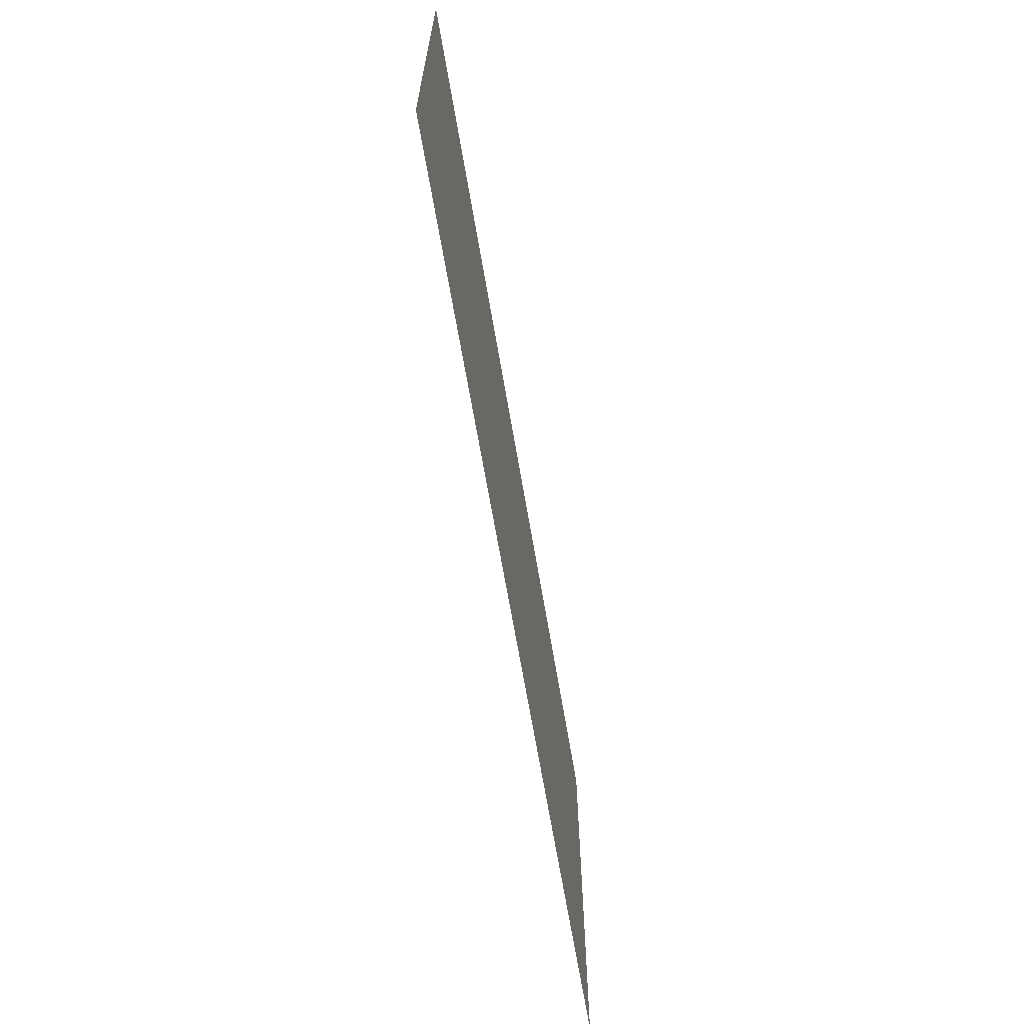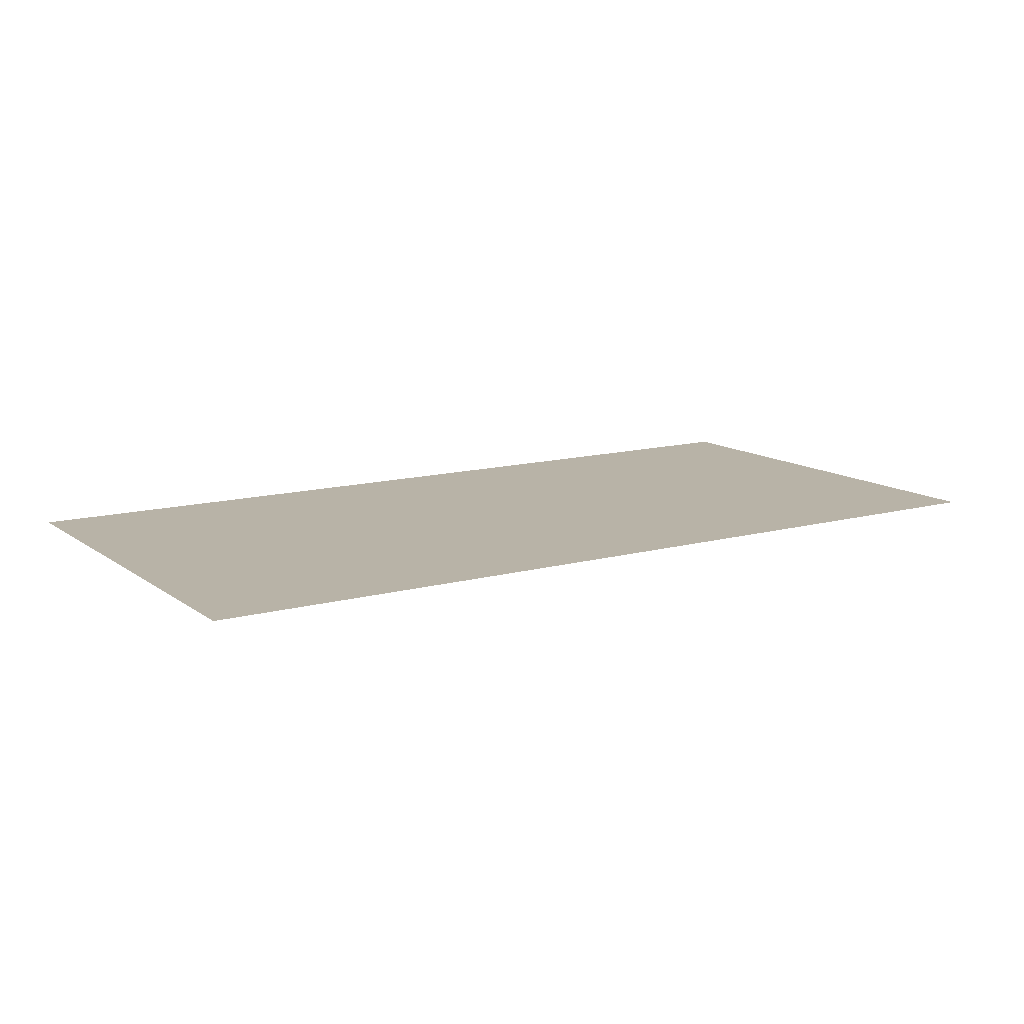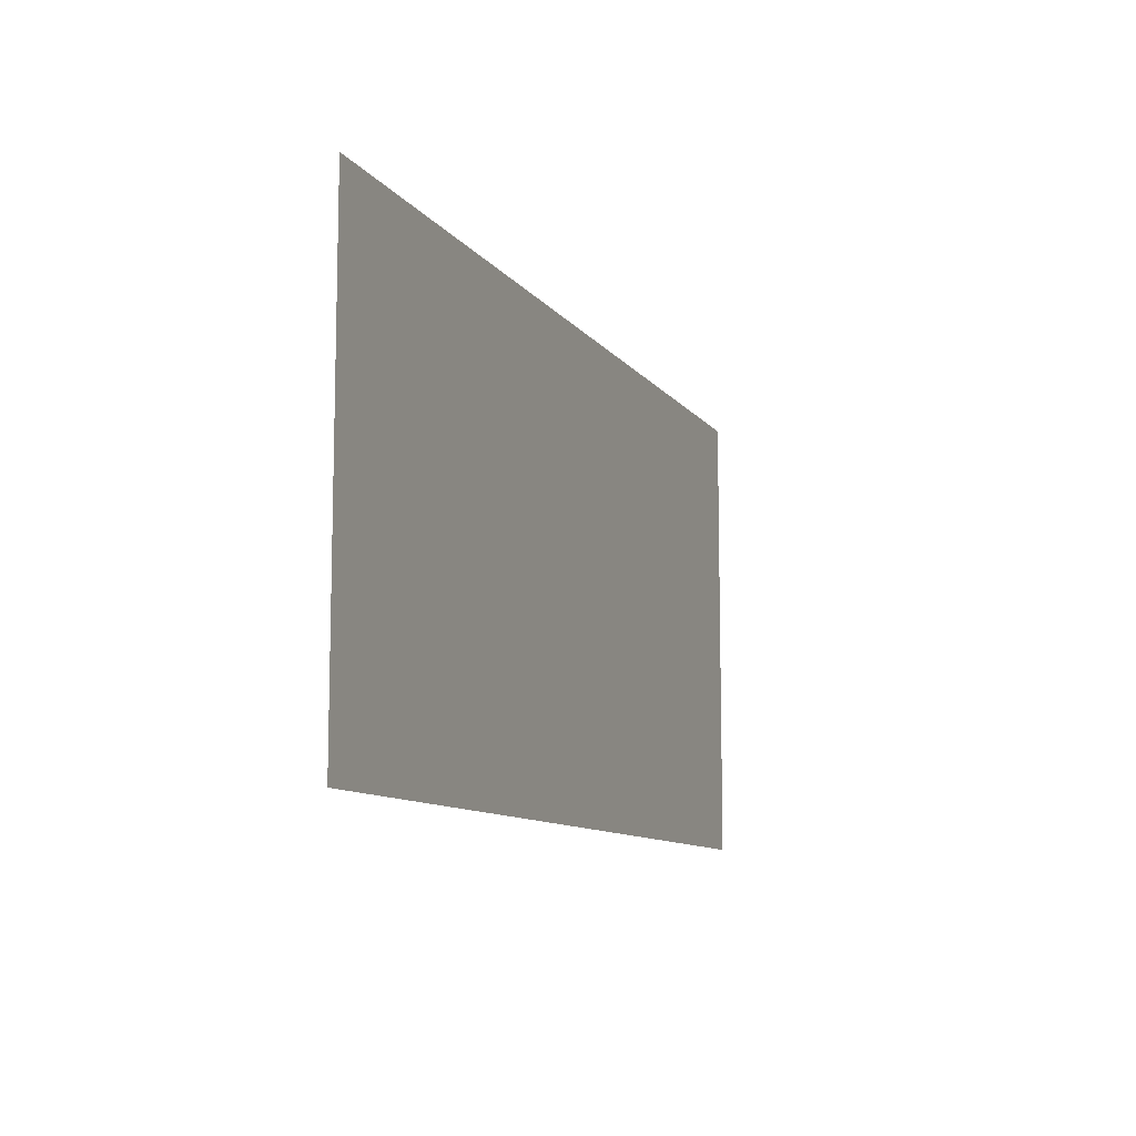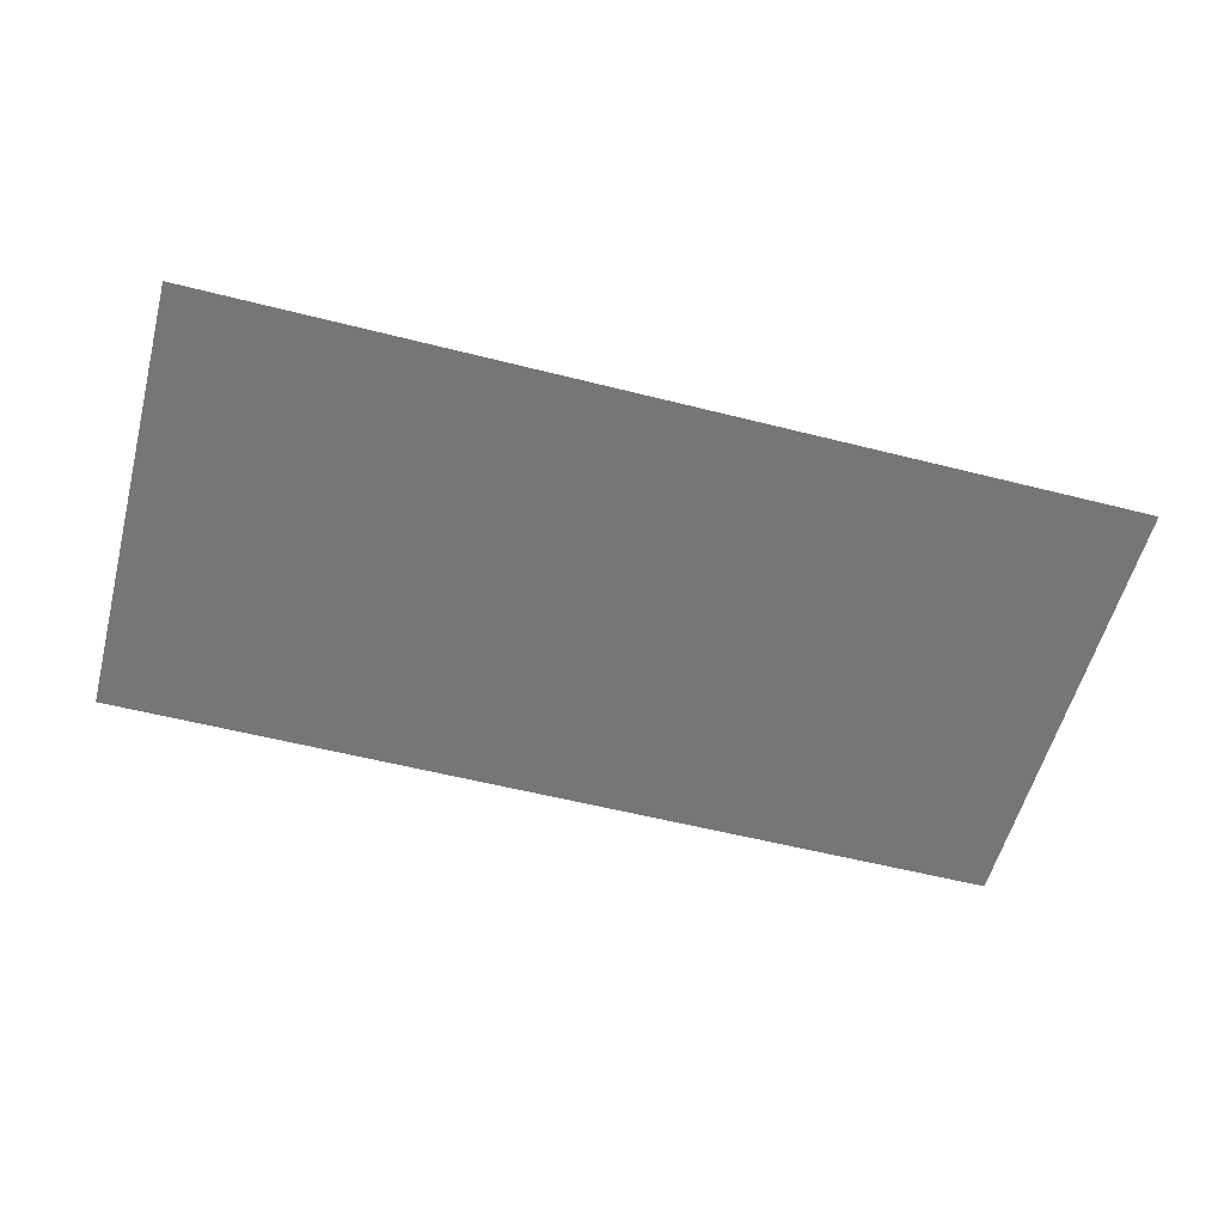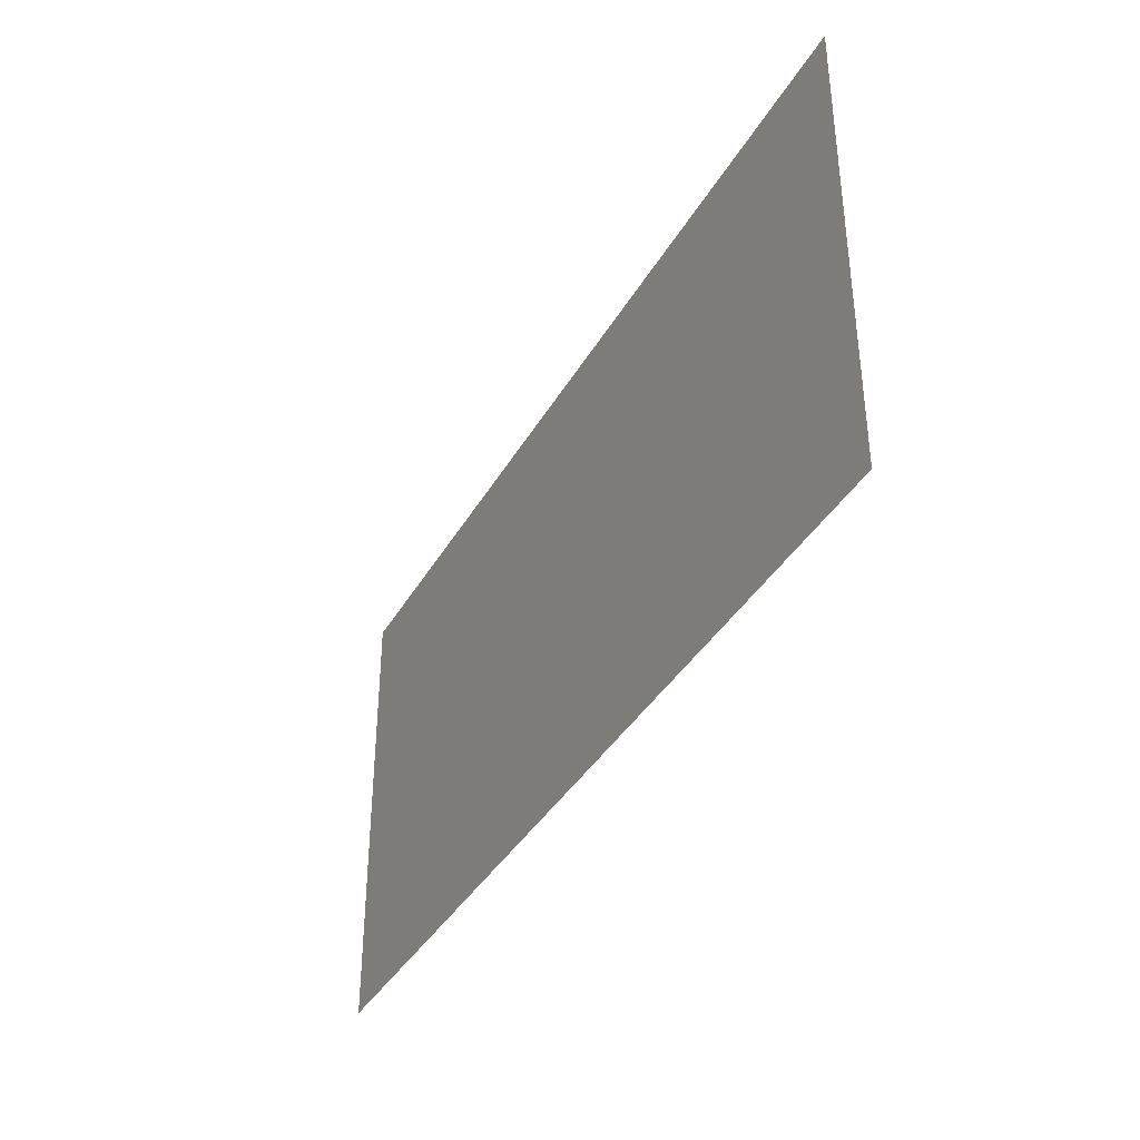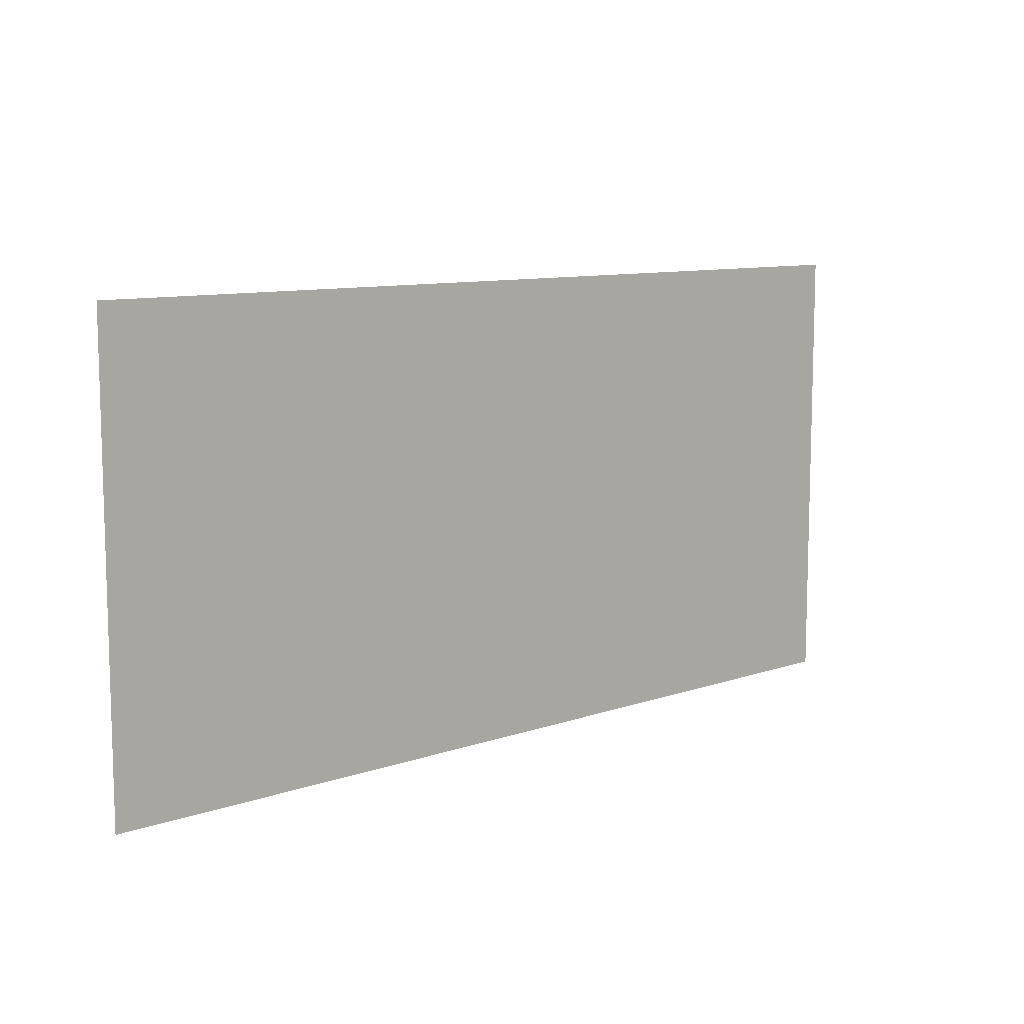
<metadata>
{"format":"obj","ext":"obj","renderer":"f3d","projection":"perspective","resolution":1024,"background":"white","views":[{"elev":-66.0,"azim":-80.4,"up":"+Y"},{"elev":12.7,"azim":-32.4,"up":"+Z"},{"elev":-10.1,"azim":111.1,"up":"+Y"},{"elev":-56.8,"azim":-14.8,"up":"+Z"},{"elev":-37.7,"azim":63.3,"up":"+Y"},{"elev":9.8,"azim":-41.9,"up":"+Y"}]}
</metadata>
<code>
v 0 -144 0
v -16 -144 0
v -16 -128 0
v 0 -128 0
v -16 -144 0
v -32 -144 0
v -32 -128 0
v -16 -128 0
v -32 -144 0
v -48 -144 0
v -48 -128 0
v -32 -128 0
v -48 -144 0
v -64 -144 0
v -64 -128 0
v -48 -128 0
v -64 -144 0
v -80 -144 0
v -80 -128 0
v -64 -128 0
v -80 -144 0
v -96 -144 0
v -96 -128 0
v -80 -128 0
v -96 -144 0
v -112 -144 0
v -112 -128 0
v -96 -128 0
v -112 -144 0
v -128 -144 0
v -128 -128 0
v -112 -128 0
v -128 -144 0
v -144 -144 0
v -144 -128 0
v -128 -128 0
v -144 -144 0
v -160 -144 0
v -160 -128 0
v -144 -128 0
v -160 -144 0
v -176 -144 0
v -176 -128 0
v -160 -128 0
v -176 -144 0
v -192 -144 0
v -192 -128 0
v -176 -128 0
v -192 -144 0
v -208 -144 0
v -208 -128 0
v -192 -128 0
v -208 -144 0
v -224 -144 0
v -224 -128 0
v -208 -128 0
v -224 -144 0
v -240 -144 0
v -240 -128 0
v -224 -128 0
v -240 -144 0
v -256 -144 0
v -256 -128 0
v -240 -128 0
v 0 -160 0
v -16 -160 0
v -16 -144 0
v 0 -144 0
v -16 -160 0
v -32 -160 0
v -32 -144 0
v -16 -144 0
v -32 -160 0
v -48 -160 0
v -48 -144 0
v -32 -144 0
v -48 -160 0
v -64 -160 0
v -64 -144 0
v -48 -144 0
v -64 -160 0
v -80 -160 0
v -80 -144 0
v -64 -144 0
v -80 -160 0
v -96 -160 0
v -96 -144 0
v -80 -144 0
v -96 -160 0
v -112 -160 0
v -112 -144 0
v -96 -144 0
v -112 -160 0
v -128 -160 0
v -128 -144 0
v -112 -144 0
v -128 -160 0
v -144 -160 0
v -144 -144 0
v -128 -144 0
v -144 -160 0
v -160 -160 0
v -160 -144 0
v -144 -144 0
v -160 -160 0
v -176 -160 0
v -176 -144 0
v -160 -144 0
v -176 -160 0
v -192 -160 0
v -192 -144 0
v -176 -144 0
v -192 -160 0
v -208 -160 0
v -208 -144 0
v -192 -144 0
v -208 -160 0
v -224 -160 0
v -224 -144 0
v -208 -144 0
v -224 -160 0
v -240 -160 0
v -240 -144 0
v -224 -144 0
v -240 -160 0
v -256 -160 0
v -256 -144 0
v -240 -144 0
v 0 -176 0
v -16 -176 0
v -16 -160 0
v 0 -160 0
v -16 -176 0
v -32 -176 0
v -32 -160 0
v -16 -160 0
v -32 -176 0
v -48 -176 0
v -48 -160 0
v -32 -160 0
v -48 -176 0
v -64 -176 0
v -64 -160 0
v -48 -160 0
v -64 -176 0
v -80 -176 0
v -80 -160 0
v -64 -160 0
v -80 -176 0
v -96 -176 0
v -96 -160 0
v -80 -160 0
v -96 -176 0
v -112 -176 0
v -112 -160 0
v -96 -160 0
v -112 -176 0
v -128 -176 0
v -128 -160 0
v -112 -160 0
v -128 -176 0
v -144 -176 0
v -144 -160 0
v -128 -160 0
v -144 -176 0
v -160 -176 0
v -160 -160 0
v -144 -160 0
v -160 -176 0
v -176 -176 0
v -176 -160 0
v -160 -160 0
v -176 -176 0
v -192 -176 0
v -192 -160 0
v -176 -160 0
v -192 -176 0
v -208 -176 0
v -208 -160 0
v -192 -160 0
v -208 -176 0
v -224 -176 0
v -224 -160 0
v -208 -160 0
v -224 -176 0
v -240 -176 0
v -240 -160 0
v -224 -160 0
v -240 -176 0
v -256 -176 0
v -256 -160 0
v -240 -160 0
v 0 -192 0
v -16 -192 0
v -16 -176 0
v 0 -176 0
v -16 -192 0
v -32 -192 0
v -32 -176 0
v -16 -176 0
v -32 -192 0
v -48 -192 0
v -48 -176 0
v -32 -176 0
v -48 -192 0
v -64 -192 0
v -64 -176 0
v -48 -176 0
v -64 -192 0
v -80 -192 0
v -80 -176 0
v -64 -176 0
v -80 -192 0
v -96 -192 0
v -96 -176 0
v -80 -176 0
v -96 -192 0
v -112 -192 0
v -112 -176 0
v -96 -176 0
v -112 -192 0
v -128 -192 0
v -128 -176 0
v -112 -176 0
v -128 -192 0
v -144 -192 0
v -144 -176 0
v -128 -176 0
v -144 -192 0
v -160 -192 0
v -160 -176 0
v -144 -176 0
v -160 -192 0
v -176 -192 0
v -176 -176 0
v -160 -176 0
v -176 -192 0
v -192 -192 0
v -192 -176 0
v -176 -176 0
v -192 -192 0
v -208 -192 0
v -208 -176 0
v -192 -176 0
v -208 -192 0
v -224 -192 0
v -224 -176 0
v -208 -176 0
v -224 -192 0
v -240 -192 0
v -240 -176 0
v -224 -176 0
v -240 -192 0
v -256 -192 0
v -256 -176 0
v -240 -176 0
v 0 -208 0
v -16 -208 0
v -16 -192 0
v 0 -192 0
v -16 -208 0
v -32 -208 0
v -32 -192 0
v -16 -192 0
v -32 -208 0
v -48 -208 0
v -48 -192 0
v -32 -192 0
v -48 -208 0
v -64 -208 0
v -64 -192 0
v -48 -192 0
v -64 -208 0
v -80 -208 0
v -80 -192 0
v -64 -192 0
v -80 -208 0
v -96 -208 0
v -96 -192 0
v -80 -192 0
v -96 -208 0
v -112 -208 0
v -112 -192 0
v -96 -192 0
v -112 -208 0
v -128 -208 0
v -128 -192 0
v -112 -192 0
v -128 -208 0
v -144 -208 0
v -144 -192 0
v -128 -192 0
v -144 -208 0
v -160 -208 0
v -160 -192 0
v -144 -192 0
v -160 -208 0
v -176 -208 0
v -176 -192 0
v -160 -192 0
v -176 -208 0
v -192 -208 0
v -192 -192 0
v -176 -192 0
v -192 -208 0
v -208 -208 0
v -208 -192 0
v -192 -192 0
v -208 -208 0
v -224 -208 0
v -224 -192 0
v -208 -192 0
v -224 -208 0
v -240 -208 0
v -240 -192 0
v -224 -192 0
v -240 -208 0
v -256 -208 0
v -256 -192 0
v -240 -192 0
v 0 -224 0
v -16 -224 0
v -16 -208 0
v 0 -208 0
v -16 -224 0
v -32 -224 0
v -32 -208 0
v -16 -208 0
v -32 -224 0
v -48 -224 0
v -48 -208 0
v -32 -208 0
v -48 -224 0
v -64 -224 0
v -64 -208 0
v -48 -208 0
v -64 -224 0
v -80 -224 0
v -80 -208 0
v -64 -208 0
v -80 -224 0
v -96 -224 0
v -96 -208 0
v -80 -208 0
v -96 -224 0
v -112 -224 0
v -112 -208 0
v -96 -208 0
v -112 -224 0
v -128 -224 0
v -128 -208 0
v -112 -208 0
v -128 -224 0
v -144 -224 0
v -144 -208 0
v -128 -208 0
v -144 -224 0
v -160 -224 0
v -160 -208 0
v -144 -208 0
v -160 -224 0
v -176 -224 0
v -176 -208 0
v -160 -208 0
v -176 -224 0
v -192 -224 0
v -192 -208 0
v -176 -208 0
v -192 -224 0
v -208 -224 0
v -208 -208 0
v -192 -208 0
v -208 -224 0
v -224 -224 0
v -224 -208 0
v -208 -208 0
v -224 -224 0
v -240 -224 0
v -240 -208 0
v -224 -208 0
v -240 -224 0
v -256 -224 0
v -256 -208 0
v -240 -208 0
v 0 -240 0
v -16 -240 0
v -16 -224 0
v 0 -224 0
v -16 -240 0
v -32 -240 0
v -32 -224 0
v -16 -224 0
v -32 -240 0
v -48 -240 0
v -48 -224 0
v -32 -224 0
v -48 -240 0
v -64 -240 0
v -64 -224 0
v -48 -224 0
v -64 -240 0
v -80 -240 0
v -80 -224 0
v -64 -224 0
v -80 -240 0
v -96 -240 0
v -96 -224 0
v -80 -224 0
v -96 -240 0
v -112 -240 0
v -112 -224 0
v -96 -224 0
v -112 -240 0
v -128 -240 0
v -128 -224 0
v -112 -224 0
v -128 -240 0
v -144 -240 0
v -144 -224 0
v -128 -224 0
v -144 -240 0
v -160 -240 0
v -160 -224 0
v -144 -224 0
v -160 -240 0
v -176 -240 0
v -176 -224 0
v -160 -224 0
v -176 -240 0
v -192 -240 0
v -192 -224 0
v -176 -224 0
v -192 -240 0
v -208 -240 0
v -208 -224 0
v -192 -224 0
v -208 -240 0
v -224 -240 0
v -224 -224 0
v -208 -224 0
v -224 -240 0
v -240 -240 0
v -240 -224 0
v -224 -224 0
v -240 -240 0
v -256 -240 0
v -256 -224 0
v -240 -224 0
v 0 -256 0
v -16 -256 0
v -16 -240 0
v 0 -240 0
v -16 -256 0
v -32 -256 0
v -32 -240 0
v -16 -240 0
v -32 -256 0
v -48 -256 0
v -48 -240 0
v -32 -240 0
v -48 -256 0
v -64 -256 0
v -64 -240 0
v -48 -240 0
v -64 -256 0
v -80 -256 0
v -80 -240 0
v -64 -240 0
v -80 -256 0
v -96 -256 0
v -96 -240 0
v -80 -240 0
v -96 -256 0
v -112 -256 0
v -112 -240 0
v -96 -240 0
v -112 -256 0
v -128 -256 0
v -128 -240 0
v -112 -240 0
v -128 -256 0
v -144 -256 0
v -144 -240 0
v -128 -240 0
v -144 -256 0
v -160 -256 0
v -160 -240 0
v -144 -240 0
v -160 -256 0
v -176 -256 0
v -176 -240 0
v -160 -240 0
v -176 -256 0
v -192 -256 0
v -192 -240 0
v -176 -240 0
v -192 -256 0
v -208 -256 0
v -208 -240 0
v -192 -240 0
v -208 -256 0
v -224 -256 0
v -224 -240 0
v -208 -240 0
v -224 -256 0
v -240 -256 0
v -240 -240 0
v -224 -240 0
v -240 -256 0
v -256 -256 0
v -256 -240 0
v -240 -240 0
g Map1_mesh_0062
f 1 2 3 4
f 5 6 7 8
f 9 10 11 12
f 13 14 15 16
f 17 18 19 20
f 21 22 23 24
f 25 26 27 28
f 29 30 31 32
f 33 34 35 36
f 37 38 39 40
f 41 42 43 44
f 45 46 47 48
f 49 50 51 52
f 53 54 55 56
f 57 58 59 60
f 61 62 63 64
f 65 66 67 68
f 69 70 71 72
f 73 74 75 76
f 77 78 79 80
f 81 82 83 84
f 85 86 87 88
f 89 90 91 92
f 93 94 95 96
f 97 98 99 100
f 101 102 103 104
f 105 106 107 108
f 109 110 111 112
f 113 114 115 116
f 117 118 119 120
f 121 122 123 124
f 125 126 127 128
f 129 130 131 132
f 133 134 135 136
f 137 138 139 140
f 141 142 143 144
f 145 146 147 148
f 149 150 151 152
f 153 154 155 156
f 157 158 159 160
f 161 162 163 164
f 165 166 167 168
f 169 170 171 172
f 173 174 175 176
f 177 178 179 180
f 181 182 183 184
f 185 186 187 188
f 189 190 191 192
f 193 194 195 196
f 197 198 199 200
f 201 202 203 204
f 205 206 207 208
f 209 210 211 212
f 213 214 215 216
f 217 218 219 220
f 221 222 223 224
f 225 226 227 228
f 229 230 231 232
f 233 234 235 236
f 237 238 239 240
f 241 242 243 244
f 245 246 247 248
f 249 250 251 252
f 253 254 255 256
f 257 258 259 260
f 261 262 263 264
f 265 266 267 268
f 269 270 271 272
f 273 274 275 276
f 277 278 279 280
f 281 282 283 284
f 285 286 287 288
f 289 290 291 292
f 293 294 295 296
f 297 298 299 300
f 301 302 303 304
f 305 306 307 308
f 309 310 311 312
f 313 314 315 316
f 317 318 319 320
f 321 322 323 324
f 325 326 327 328
f 329 330 331 332
f 333 334 335 336
f 337 338 339 340
f 341 342 343 344
f 345 346 347 348
f 349 350 351 352
f 353 354 355 356
f 357 358 359 360
f 361 362 363 364
f 365 366 367 368
f 369 370 371 372
f 373 374 375 376
f 377 378 379 380
f 381 382 383 384
f 385 386 387 388
f 389 390 391 392
f 393 394 395 396
f 397 398 399 400
f 401 402 403 404
f 405 406 407 408
f 409 410 411 412
f 413 414 415 416
f 417 418 419 420
f 421 422 423 424
f 425 426 427 428
f 429 430 431 432
f 433 434 435 436
f 437 438 439 440
f 441 442 443 444
f 445 446 447 448
f 449 450 451 452
f 453 454 455 456
f 457 458 459 460
f 461 462 463 464
f 465 466 467 468
f 469 470 471 472
f 473 474 475 476
f 477 478 479 480
f 481 482 483 484
f 485 486 487 488
f 489 490 491 492
f 493 494 495 496
f 497 498 499 500
f 501 502 503 504
f 505 506 507 508
f 509 510 511 512

</code>
